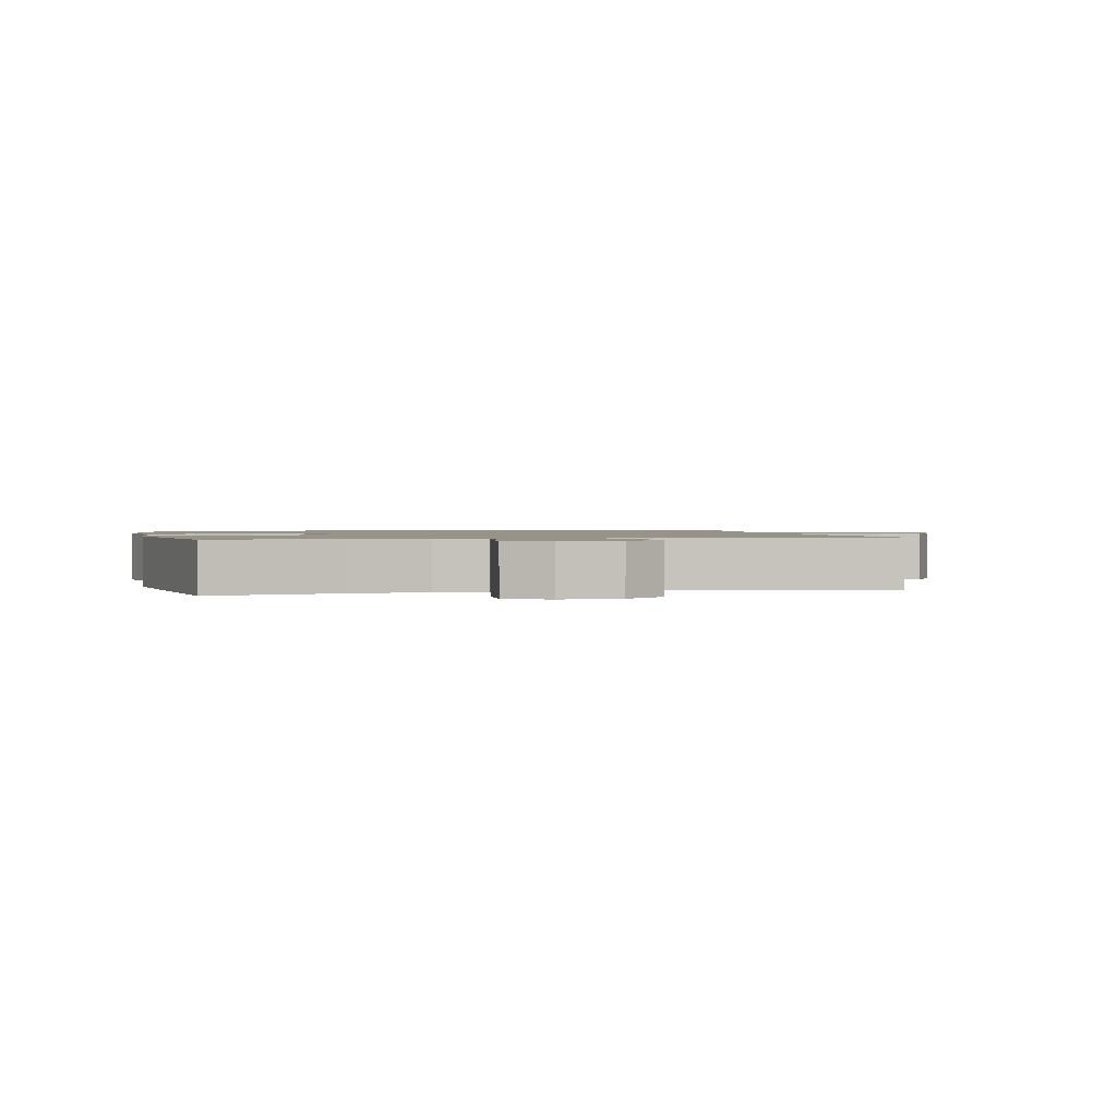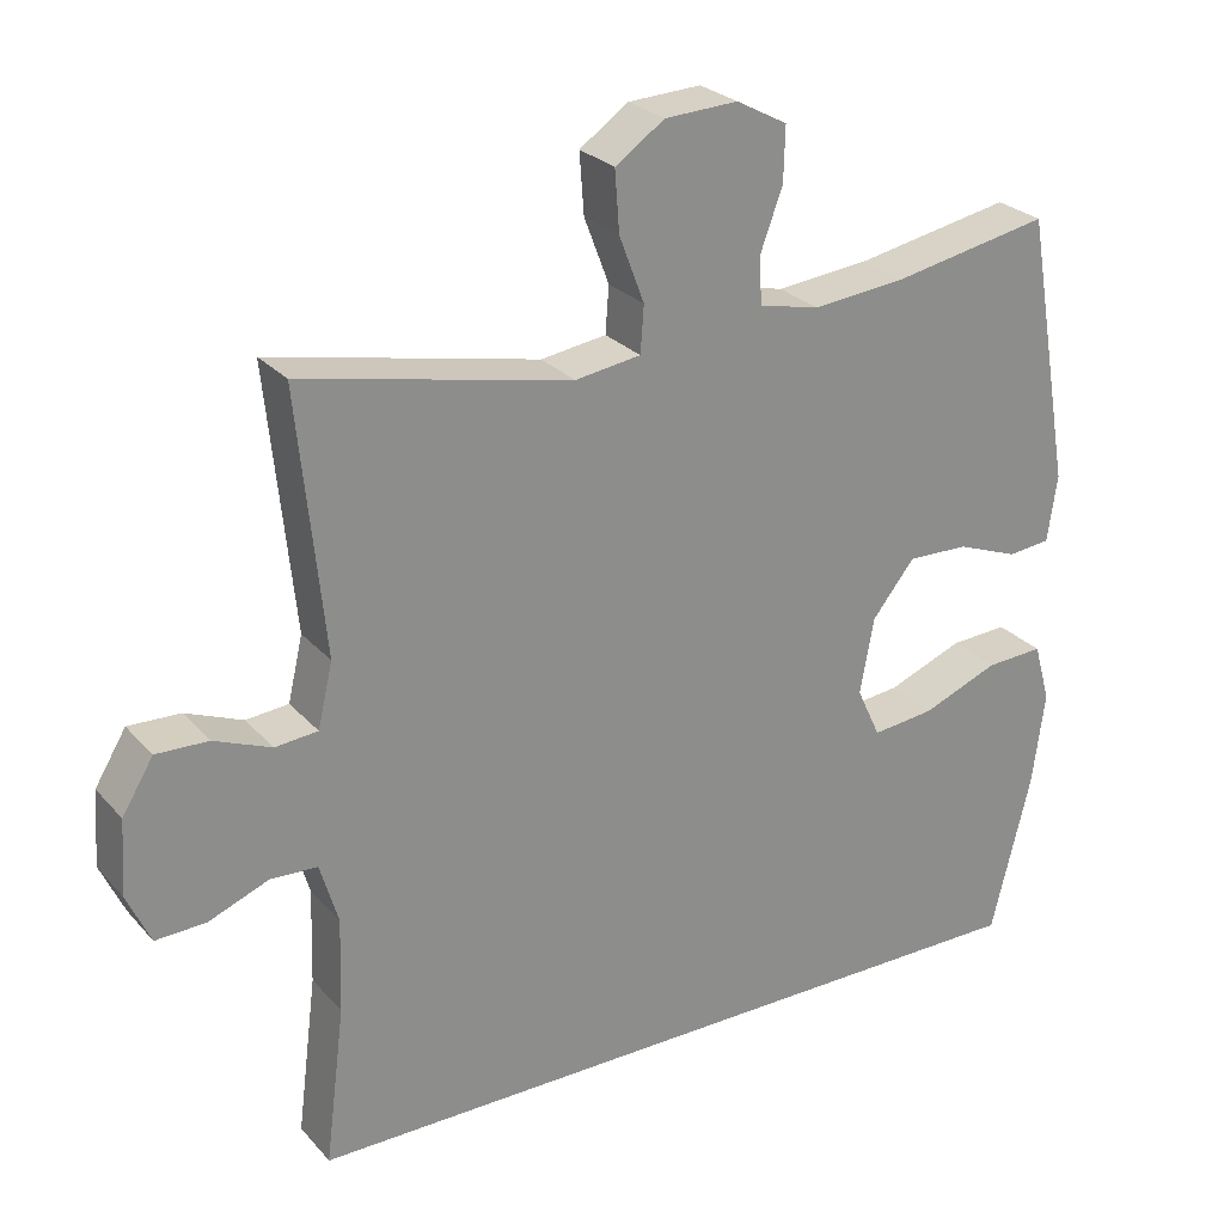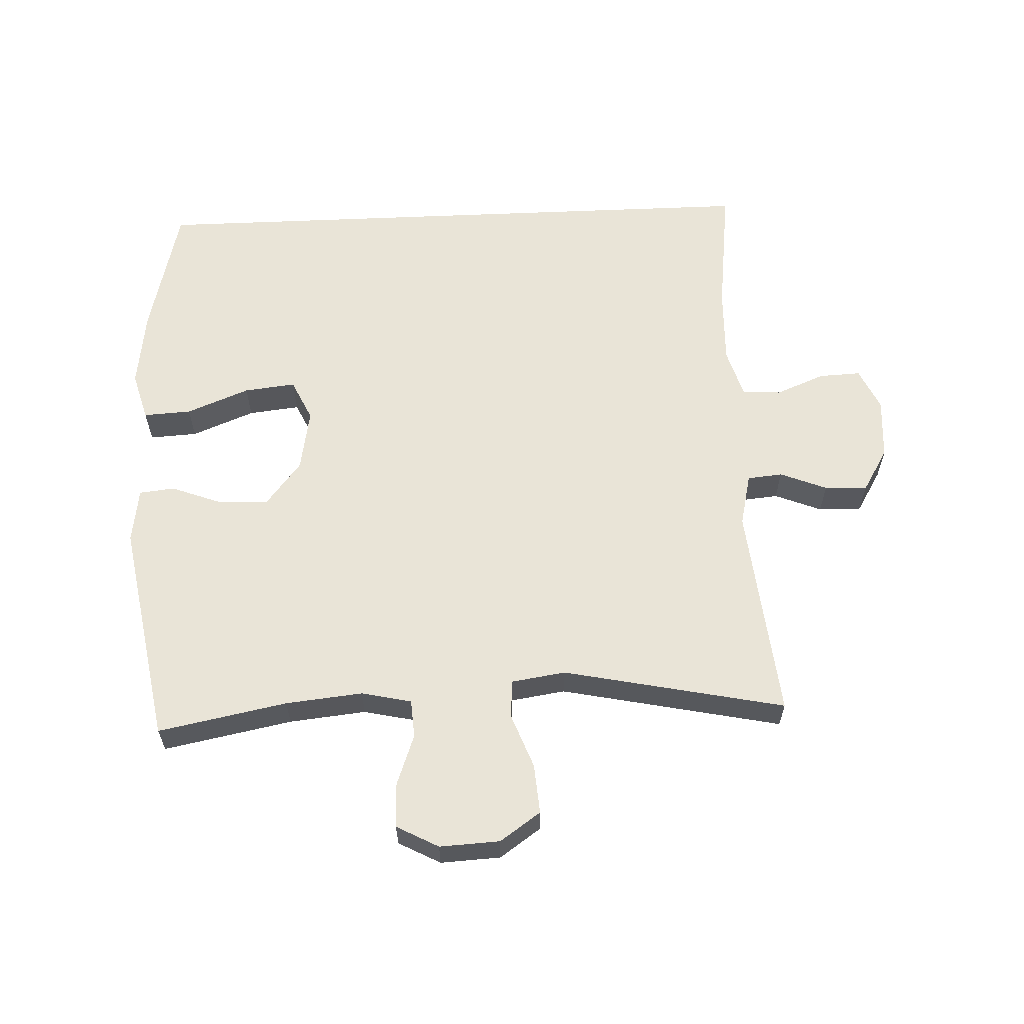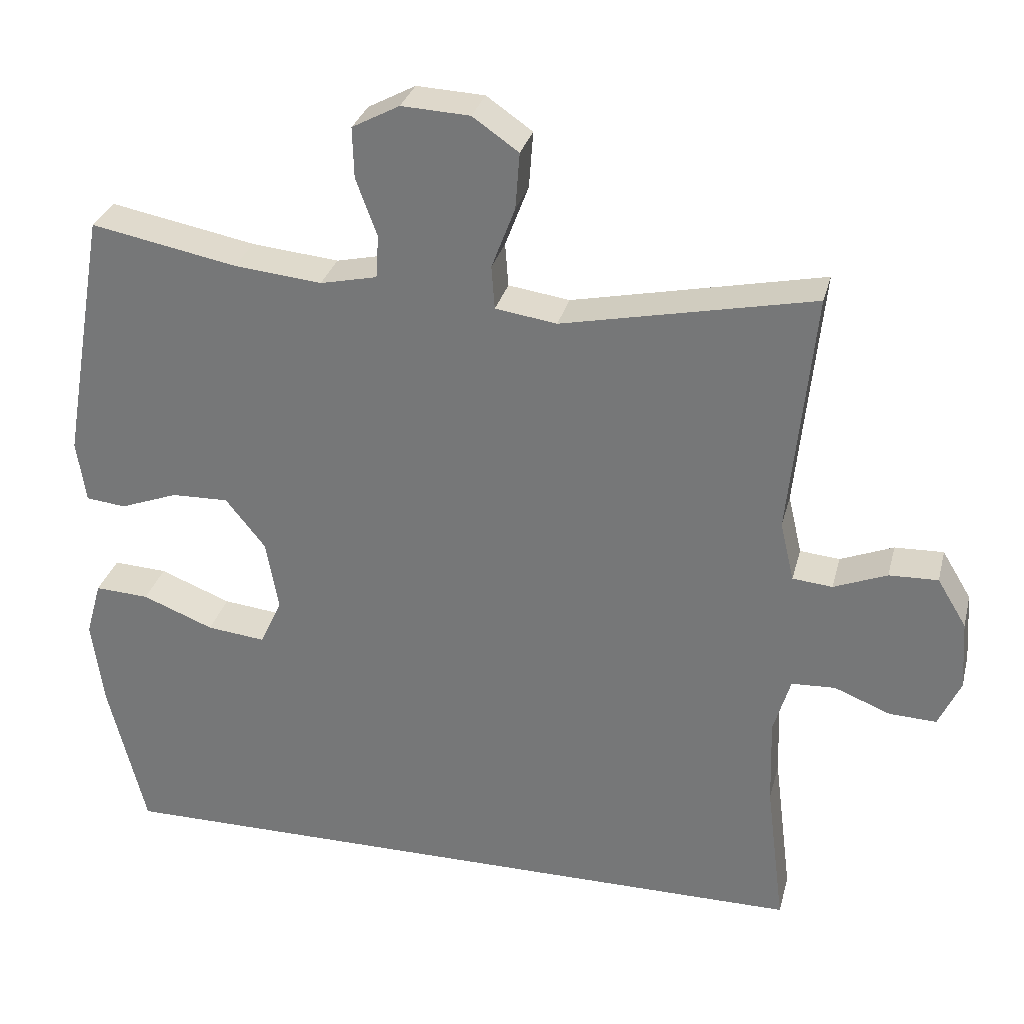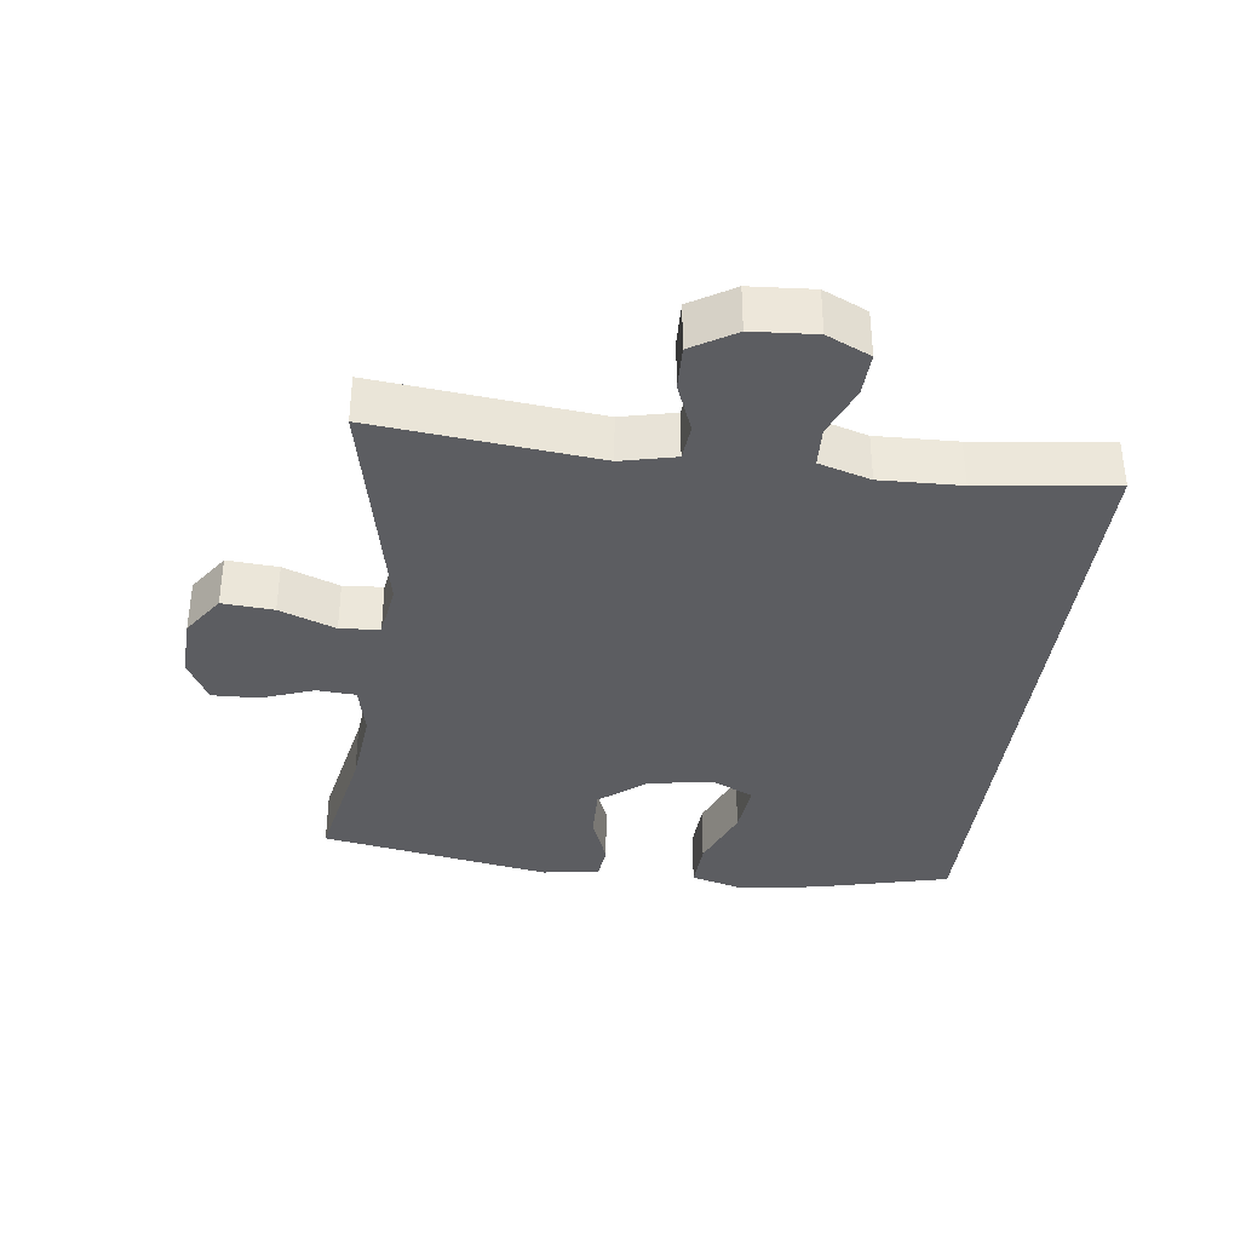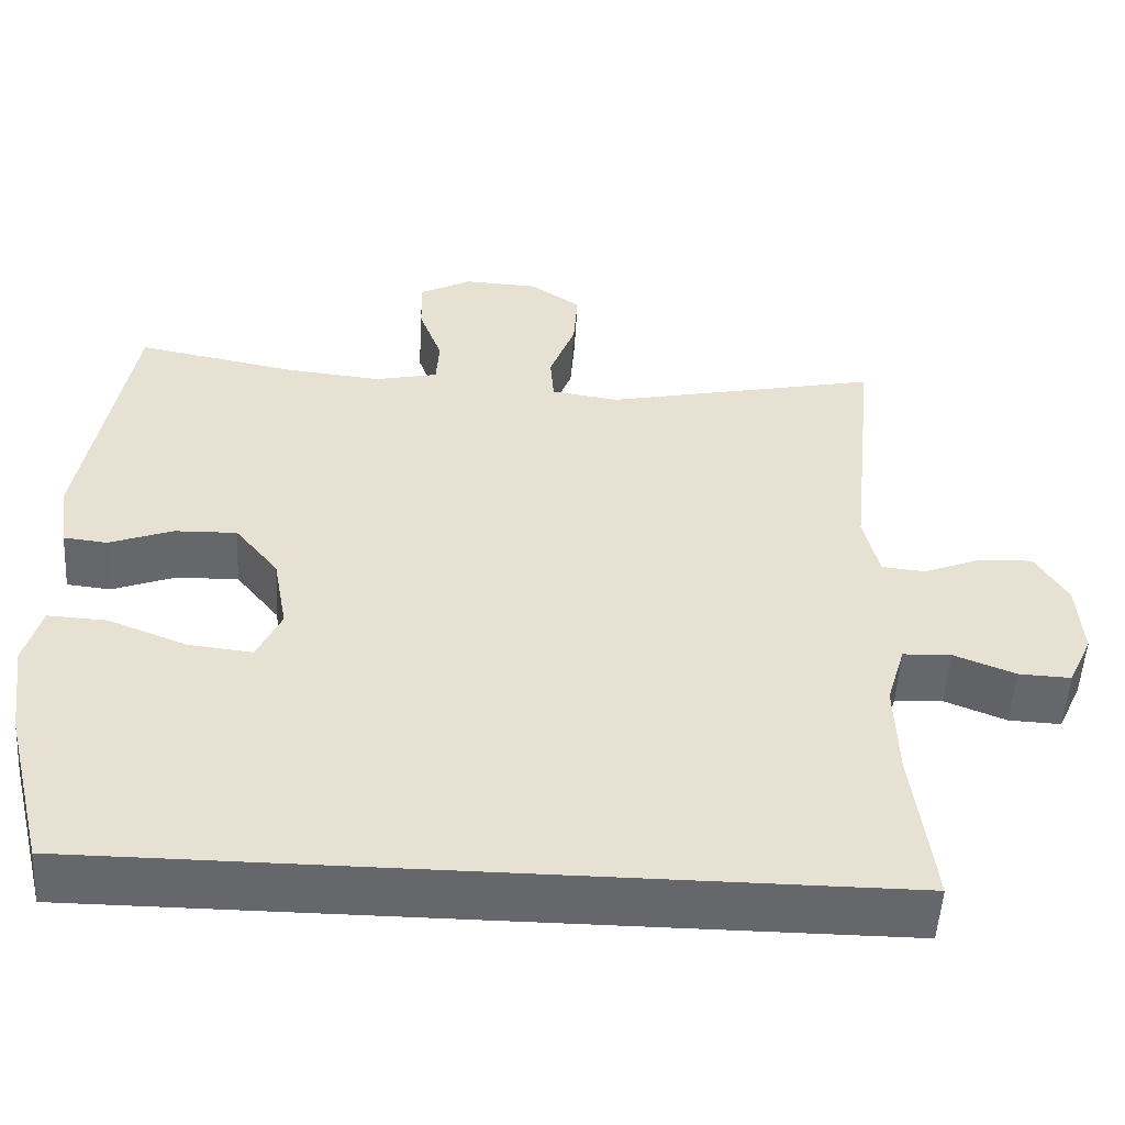
<metadata>
{"format":"obj","ext":"obj","renderer":"f3d","projection":"perspective","resolution":1024,"background":"white","views":[{"elev":1.4,"azim":-12.5,"up":"+Y"},{"elev":26.1,"azim":148.4,"up":"+Z"},{"elev":61.0,"azim":-2.5,"up":"+Y"},{"elev":30.4,"azim":13.9,"up":"+Z"},{"elev":-36.6,"azim":82.8,"up":"+Y"},{"elev":-52.1,"azim":-3.3,"up":"+Z"}]}
</metadata>
<code>
o path4636
v -0.5788 0.0375 0.1323
v -0.5661 0.0375 0.04563
v -0.5107 0.0375 0.03964
v -0.4305 0.0375 0.06994
v -0.3512 0.0375 0.07217
v -0.296 0.0375 0.003144
v -0.2784 0.0375 -0.09557
v -0.309 0.0375 -0.1612
v -0.3902 0.0375 -0.1524
v -0.4891 0.0375 -0.1133
v -0.5643 0.0375 -0.1093
v -0.5858 0.0375 -0.186
v -0.5693 0.0375 -0.309
v -0.5177 0.0375 -0.5173
v 0.4842 0.0375 -0.5173
v 0.4585 0.0375 -0.3121
v 0.4547 0.0375 -0.1896
v 0.4783 0.0375 -0.1104
v 0.5394 0.0375 -0.1076
v 0.617 0.0375 -0.1385
v 0.6828 0.0375 -0.1413
v 0.7134 0.0375 -0.07447
v 0.7068 0.0375 0.02234
v 0.6662 0.0375 0.08931
v 0.5984 0.0375 0.08695
v 0.5245 0.0375 0.05722
v 0.4691 0.0375 0.06242
v 0.4497 0.0375 0.1456
v 0.4842 0.0375 0.4844
v 0.1349 0.0375 0.4108
v 0.04948 0.0375 0.4232
v 0.04496 0.0375 0.4837
v 0.07744 0.0375 0.5693
v 0.08325 0.0375 0.6478
v 0.01925 0.0375 0.6921
v -0.07558 0.0375 0.6968
v -0.1417 0.0375 0.6615
v -0.1398 0.0375 0.5911
v -0.1103 0.0375 0.5108
v -0.1141 0.0375 0.4509
v -0.1931 0.0375 0.4332
v -0.3145 0.0375 0.4453
v -0.5177 0.0375 0.4844
v -0.5788 -0.0375 0.1323
v -0.5661 -0.0375 0.04563
v -0.5107 -0.0375 0.03964
v -0.4305 -0.0375 0.06994
v -0.3512 -0.0375 0.07217
v -0.296 -0.0375 0.003144
v -0.2784 -0.0375 -0.09557
v -0.309 -0.0375 -0.1612
v -0.3902 -0.0375 -0.1524
v -0.4891 -0.0375 -0.1133
v -0.5643 -0.0375 -0.1093
v -0.5858 -0.0375 -0.186
v -0.5693 -0.0375 -0.309
v -0.5177 -0.0375 -0.5173
v 0.4842 -0.0375 -0.5173
v 0.4585 -0.0375 -0.3121
v 0.4547 -0.0375 -0.1896
v 0.4783 -0.0375 -0.1104
v 0.5394 -0.0375 -0.1076
v 0.617 -0.0375 -0.1385
v 0.6828 -0.0375 -0.1413
v 0.7134 -0.0375 -0.07447
v 0.7068 -0.0375 0.02234
v 0.6662 -0.0375 0.08931
v 0.5984 -0.0375 0.08695
v 0.5245 -0.0375 0.05722
v 0.4691 -0.0375 0.06242
v 0.4497 -0.0375 0.1456
v 0.4842 -0.0375 0.4844
v 0.1349 -0.0375 0.4108
v 0.04948 -0.0375 0.4232
v 0.04496 -0.0375 0.4837
v 0.07744 -0.0375 0.5693
v 0.08325 -0.0375 0.6478
v 0.01925 -0.0375 0.6921
v -0.07558 -0.0375 0.6968
v -0.1417 -0.0375 0.6615
v -0.1398 -0.0375 0.5911
v -0.1103 -0.0375 0.5108
v -0.1141 -0.0375 0.4509
v -0.1931 -0.0375 0.4332
v -0.3145 -0.0375 0.4453
v -0.5177 -0.0375 0.4844
v -0.5177 0.0375 -0.5173
v -0.5177 0.0375 -0.5173
v 0.4842 0.0375 -0.5173
v 0.4842 0.0375 -0.5173
v 0.4585 0.0375 -0.3121
v -0.5693 0.0375 -0.309
v 0.4547 0.0375 -0.1896
v -0.5858 0.0375 -0.186
v 0.4783 0.0375 -0.1104
v 0.4783 0.0375 -0.1104
v -0.5643 0.0375 -0.1093
v -0.5643 0.0375 -0.1093
v -0.309 0.0375 -0.1612
v -0.309 0.0375 -0.1612
v -0.3902 0.0375 -0.1524
v -0.2784 0.0375 -0.09557
v -0.4891 0.0375 -0.1133
v 0.617 0.0375 -0.1385
v 0.6828 0.0375 -0.1413
v 0.6828 0.0375 -0.1413
v 0.7134 0.0375 -0.07447
v 0.5394 0.0375 -0.1076
v -0.296 0.0375 0.003144
v 0.7068 0.0375 0.02234
v -0.3512 0.0375 0.07217
v 0.6662 0.0375 0.08931
v 0.6662 0.0375 0.08931
v -0.5661 0.0375 0.04563
v -0.5661 0.0375 0.04563
v -0.5107 0.0375 0.03964
v -0.4305 0.0375 0.06994
v -0.5788 0.0375 0.1323
v 0.5245 0.0375 0.05722
v 0.4691 0.0375 0.06242
v 0.4691 0.0375 0.06242
v 0.5984 0.0375 0.08695
v 0.4497 0.0375 0.1456
v 0.1349 0.0375 0.4108
v 0.04948 0.0375 0.4232
v 0.04948 0.0375 0.4232
v 0.04496 0.0375 0.4837
v -0.1931 0.0375 0.4332
v -0.3145 0.0375 0.4453
v -0.1141 0.0375 0.4509
v -0.1141 0.0375 0.4509
v -0.1103 0.0375 0.5108
v -0.5177 0.0375 0.4844
v -0.5177 0.0375 0.4844
v 0.4842 0.0375 0.4844
v 0.4842 0.0375 0.4844
v 0.07744 0.0375 0.5693
v -0.1398 0.0375 0.5911
v 0.08325 0.0375 0.6478
v -0.1417 0.0375 0.6615
v -0.1417 0.0375 0.6615
v 0.01925 0.0375 0.6921
v -0.07558 0.0375 0.6968
v -0.5177 -0.0375 -0.5173
v -0.5177 -0.0375 -0.5173
v 0.4842 -0.0375 -0.5173
v 0.4842 -0.0375 -0.5173
v 0.4585 -0.0375 -0.3121
v -0.5693 -0.0375 -0.309
v 0.4547 -0.0375 -0.1896
v -0.5858 -0.0375 -0.186
v 0.4783 -0.0375 -0.1104
v 0.4783 -0.0375 -0.1104
v -0.5643 -0.0375 -0.1093
v -0.5643 -0.0375 -0.1093
v -0.309 -0.0375 -0.1612
v -0.309 -0.0375 -0.1612
v -0.3902 -0.0375 -0.1524
v -0.2784 -0.0375 -0.09557
v -0.4891 -0.0375 -0.1133
v 0.617 -0.0375 -0.1385
v 0.6828 -0.0375 -0.1413
v 0.6828 -0.0375 -0.1413
v 0.7134 -0.0375 -0.07447
v 0.5394 -0.0375 -0.1076
v -0.296 -0.0375 0.003144
v 0.7068 -0.0375 0.02234
v -0.3512 -0.0375 0.07217
v 0.6662 -0.0375 0.08931
v 0.6662 -0.0375 0.08931
v -0.5661 -0.0375 0.04563
v -0.5661 -0.0375 0.04563
v -0.5107 -0.0375 0.03964
v -0.4305 -0.0375 0.06994
v -0.5788 -0.0375 0.1323
v 0.5245 -0.0375 0.05722
v 0.4691 -0.0375 0.06242
v 0.4691 -0.0375 0.06242
v 0.5984 -0.0375 0.08695
v 0.4497 -0.0375 0.1456
v 0.1349 -0.0375 0.4108
v 0.04948 -0.0375 0.4232
v 0.04948 -0.0375 0.4232
v 0.04496 -0.0375 0.4837
v -0.1931 -0.0375 0.4332
v -0.3145 -0.0375 0.4453
v -0.1141 -0.0375 0.4509
v -0.1141 -0.0375 0.4509
v -0.1103 -0.0375 0.5108
v -0.5177 -0.0375 0.4844
v -0.5177 -0.0375 0.4844
v 0.4842 -0.0375 0.4844
v 0.4842 -0.0375 0.4844
v 0.07744 -0.0375 0.5693
v -0.1398 -0.0375 0.5911
v 0.08325 -0.0375 0.6478
v -0.1417 -0.0375 0.6615
v -0.1417 -0.0375 0.6615
v 0.01925 -0.0375 0.6921
v -0.07558 -0.0375 0.6968
f 194 189 184
f 150 159 148
f 174 175 173
f 197 195 200
f 159 156 148
f 199 195 194
f 173 175 171
f 167 161 164
f 144 156 149
f 194 195 189
f 151 158 160
f 175 186 190
f 179 165 167
f 165 176 152
f 181 180 192
f 189 187 184
f 185 166 187
f 180 159 177
f 149 158 151
f 196 199 194
f 168 166 185
f 166 159 180
f 187 166 182
f 184 187 182
f 181 166 180
f 161 167 165
f 149 156 158
f 186 168 185
f 174 168 186
f 176 165 179
f 164 161 162
f 182 166 181
f 177 159 150
f 148 156 146
f 177 152 176
f 151 160 154
f 200 195 199
f 175 174 186
f 177 150 152
f 146 156 144
f 179 167 169
f 88 90 147 145
f 15 16 59 58
f 13 14 57 56
f 16 17 60 59
f 12 13 56 55
f 17 96 153 60
f 98 12 55 155
f 100 9 52 157
f 7 8 51 50
f 10 11 54 53
f 9 10 53 52
f 20 106 163 63
f 21 22 65 64
f 19 20 63 62
f 18 19 62 61
f 6 7 50 49
f 22 23 66 65
f 5 6 49 48
f 23 113 170 66
f 115 3 46 172
f 3 4 47 46
f 1 2 45 44
f 26 121 178 69
f 25 26 69 68
f 24 25 68 67
f 27 28 71 70
f 4 5 48 47
f 30 126 183 73
f 31 32 75 74
f 41 42 85 84
f 131 41 84 188
f 39 40 83 82
f 134 1 44 191
f 42 43 86 85
f 136 30 73 193
f 28 29 72 71
f 32 33 76 75
f 38 39 82 81
f 33 34 77 76
f 141 38 81 198
f 34 35 78 77
f 36 37 80 79
f 35 36 79 78
f 137 127 132
f 93 91 102
f 117 116 118
f 140 143 138
f 102 91 99
f 142 137 138
f 116 114 118
f 110 107 104
f 87 92 99
f 137 132 138
f 94 103 101
f 118 133 129
f 122 110 108
f 108 95 119
f 124 135 123
f 132 127 130
f 128 130 109
f 123 120 102
f 92 94 101
f 139 137 142
f 111 128 109
f 109 123 102
f 130 125 109
f 127 125 130
f 124 123 109
f 104 108 110
f 92 101 99
f 129 128 111
f 117 129 111
f 119 122 108
f 107 105 104
f 125 124 109
f 120 93 102
f 91 89 99
f 120 119 95
f 94 97 103
f 143 142 138
f 118 129 117
f 120 95 93
f 89 87 99
f 122 112 110

</code>
